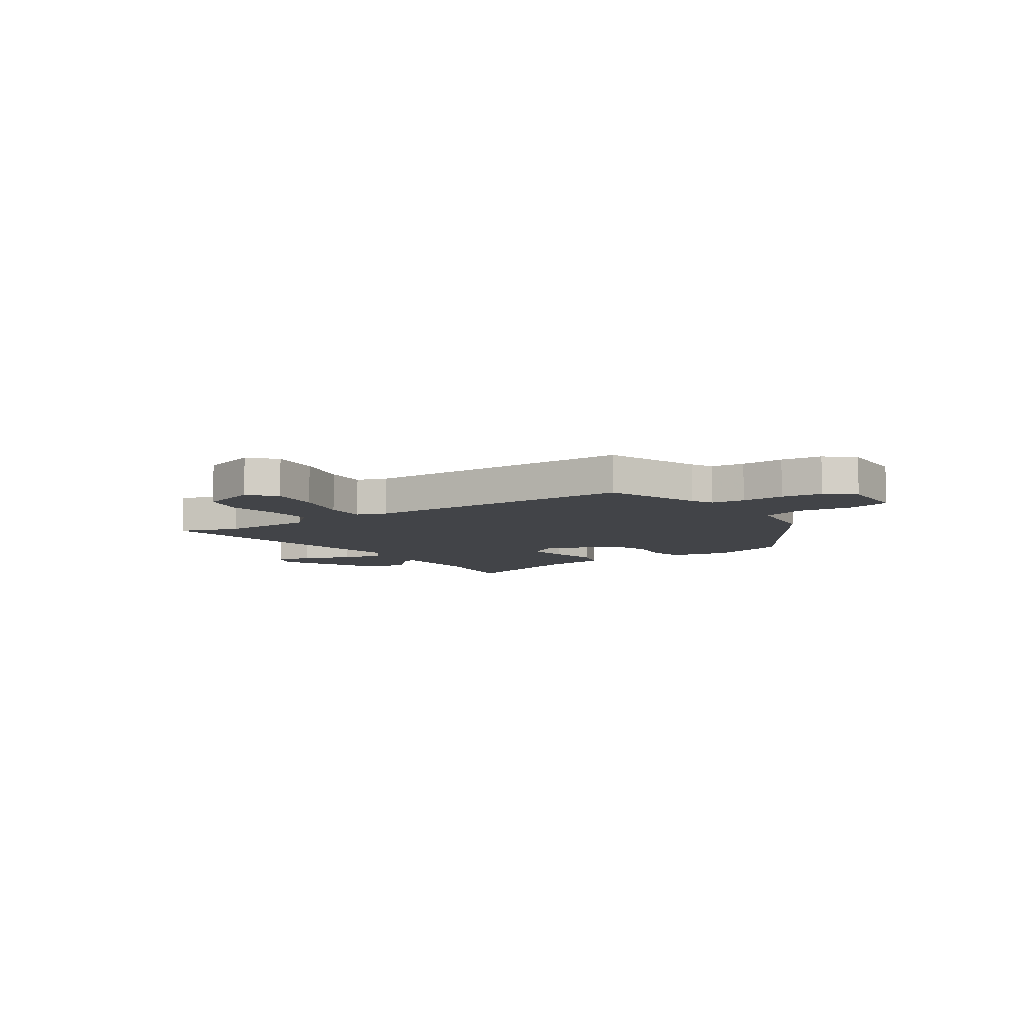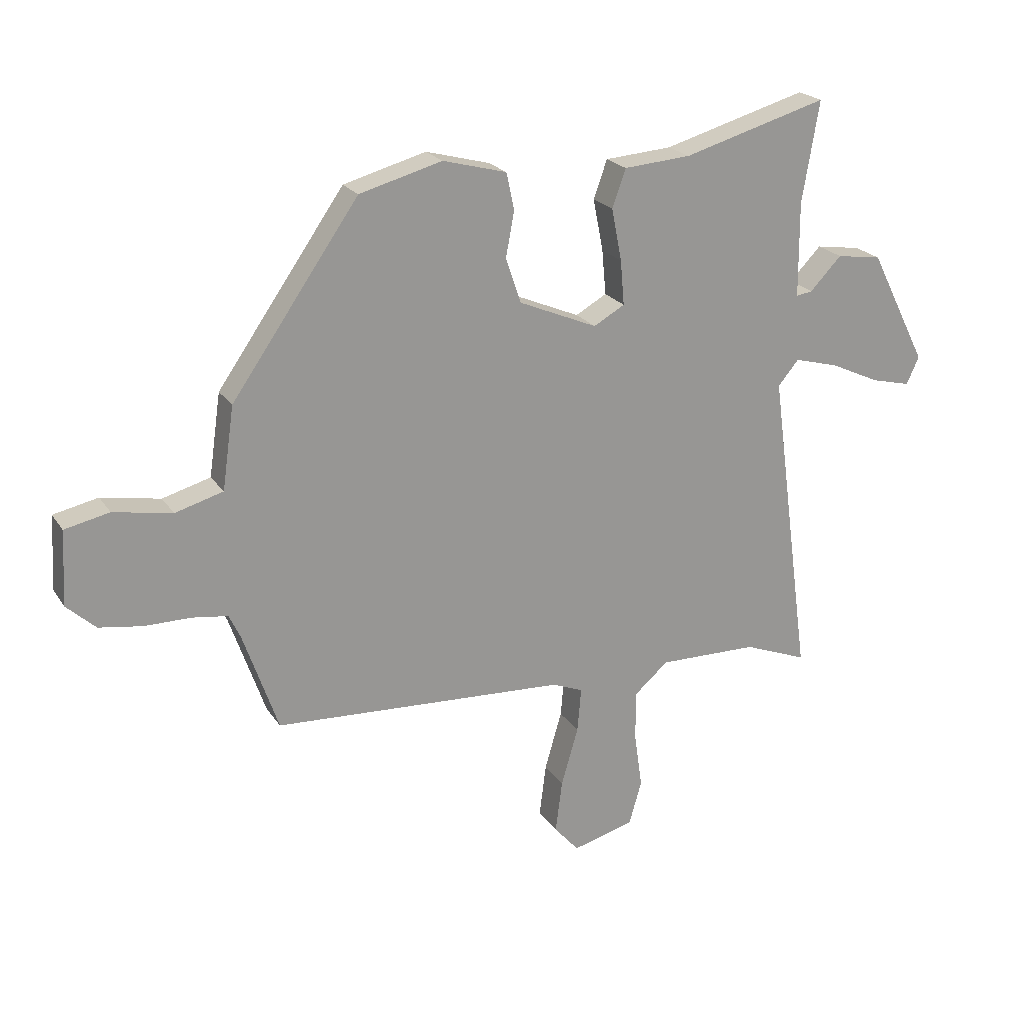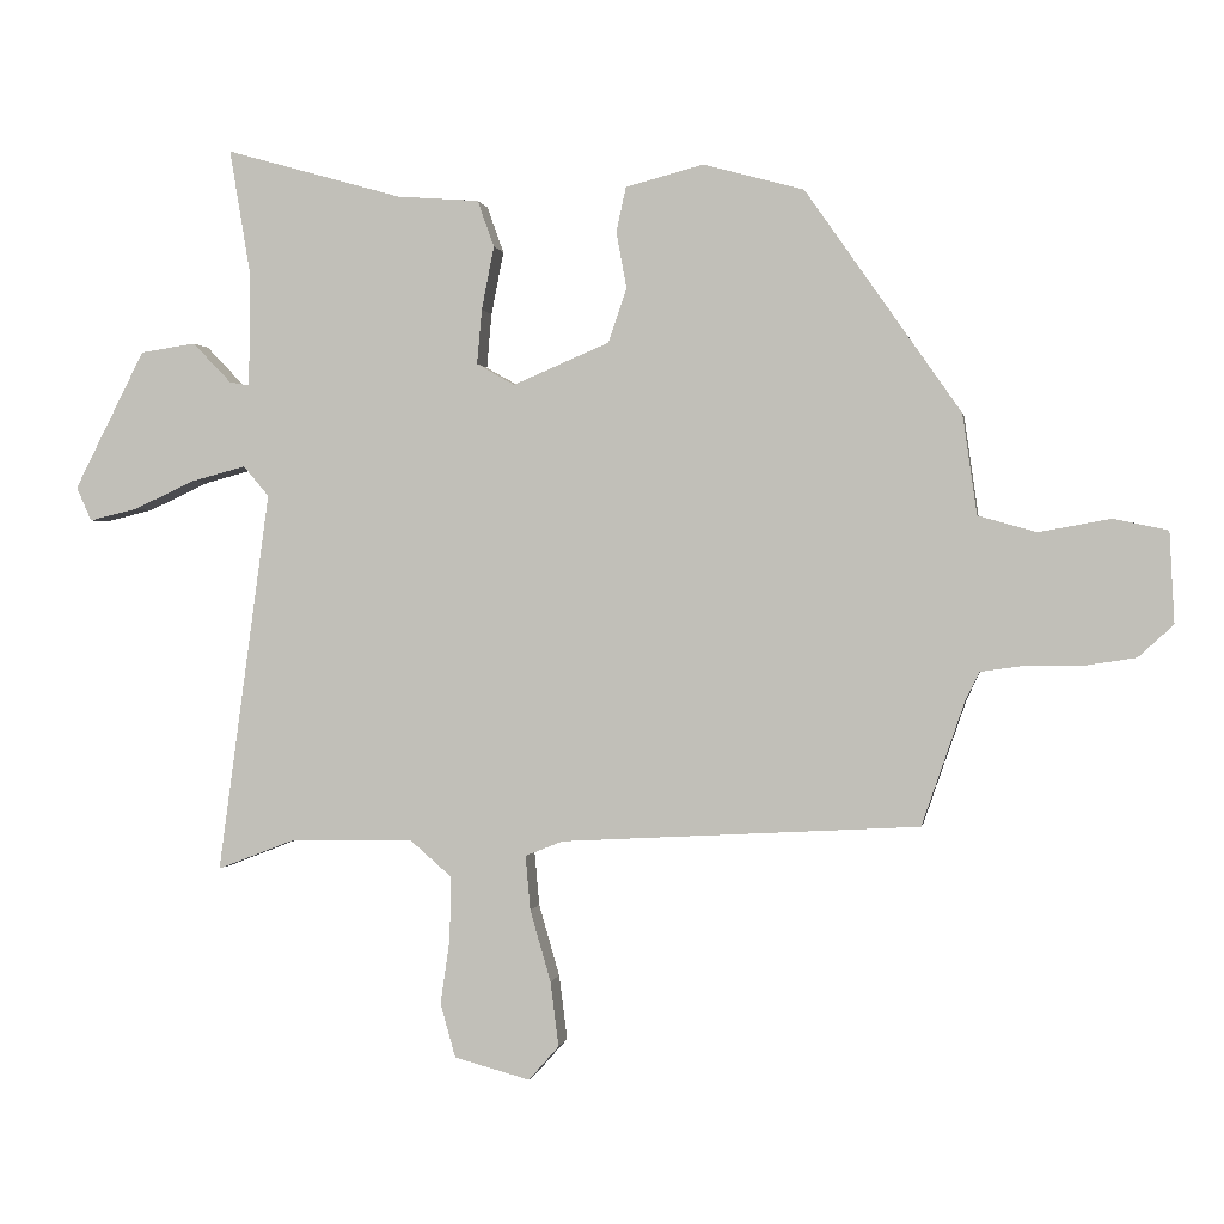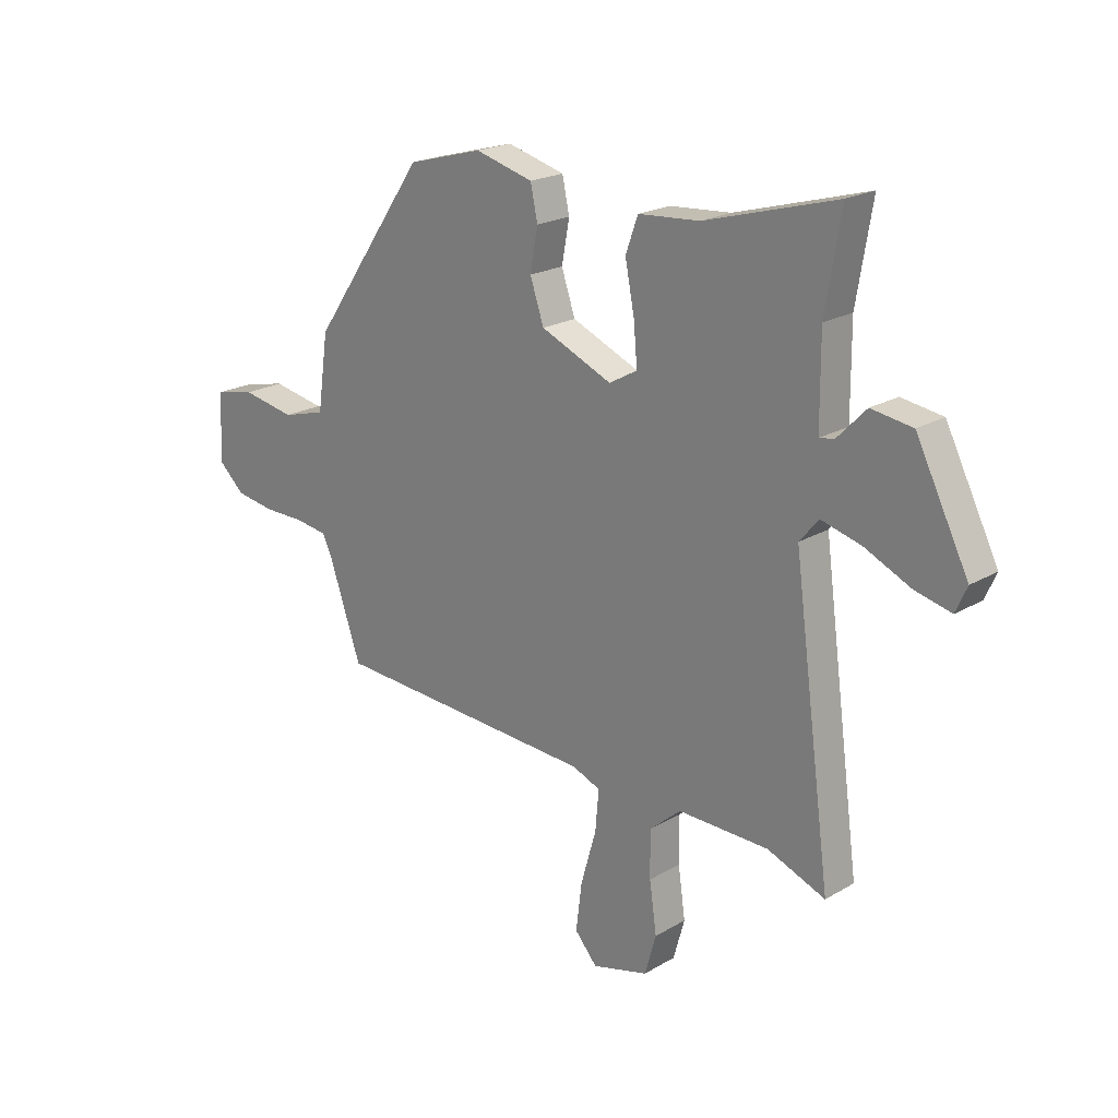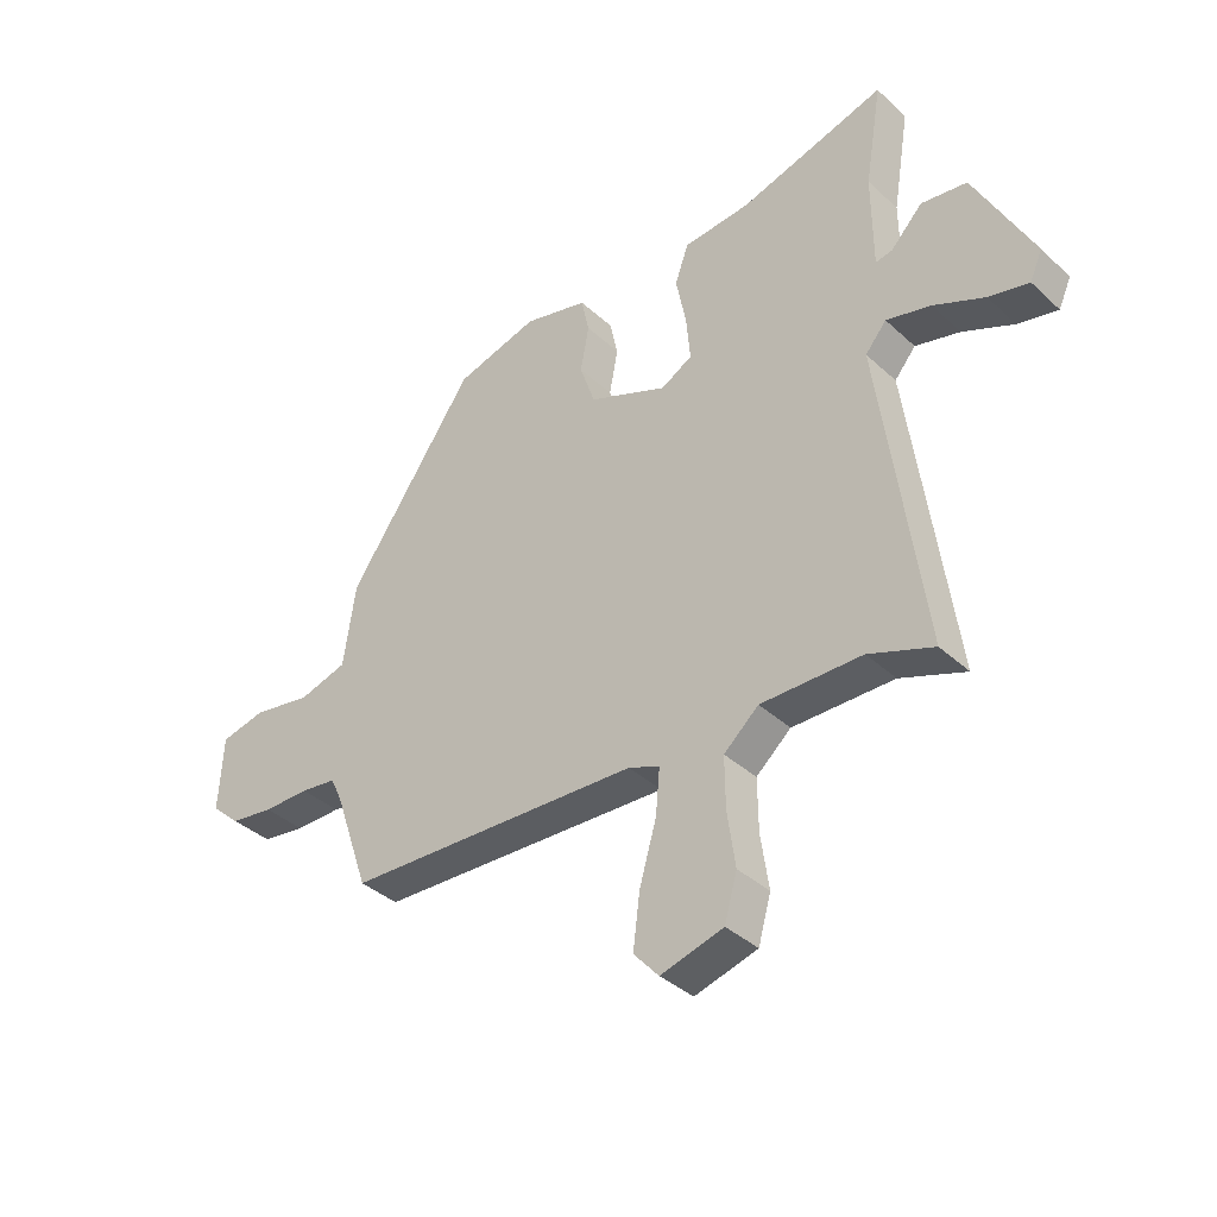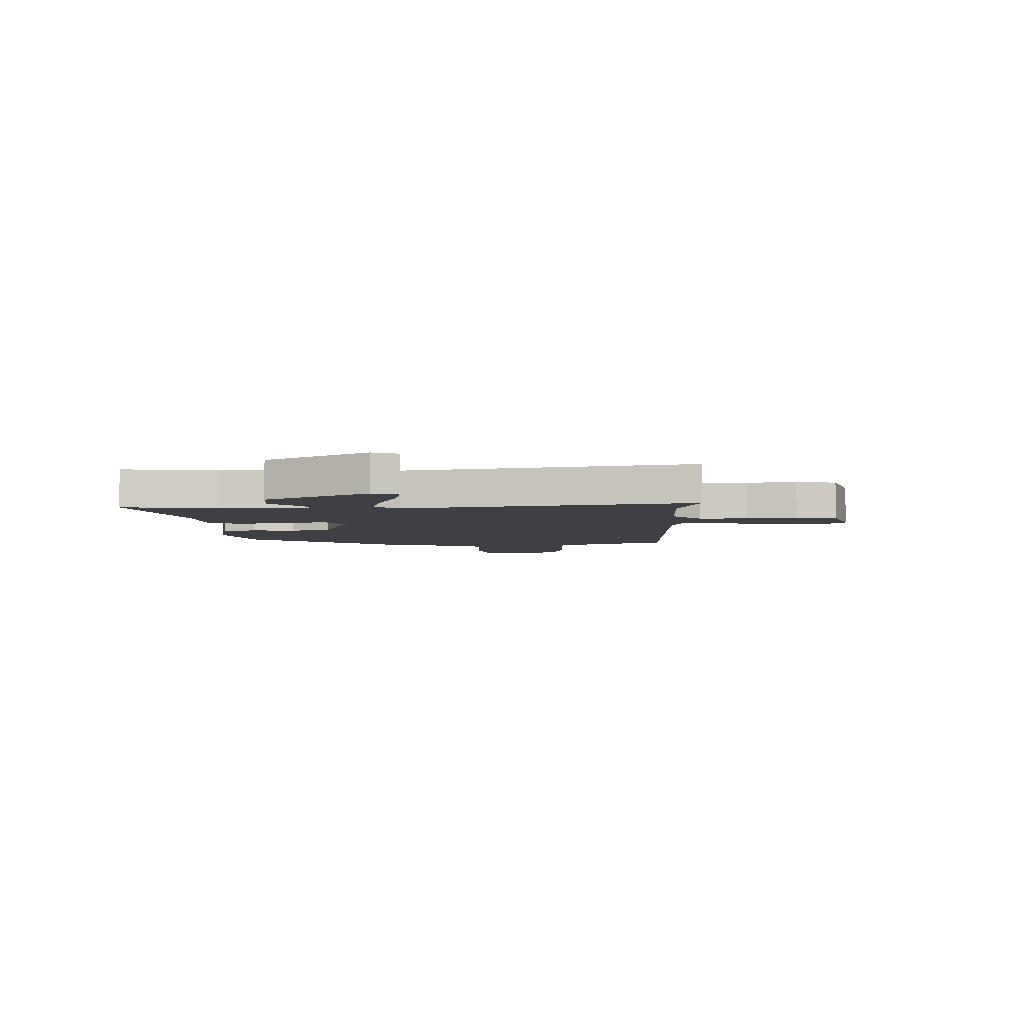
<metadata>
{"format":"obj","ext":"obj","renderer":"f3d","projection":"perspective","resolution":1024,"background":"white","views":[{"elev":-7.9,"azim":-143.9,"up":"+Y"},{"elev":21.9,"azim":-24.5,"up":"+Z"},{"elev":0.3,"azim":-170.7,"up":"+Z"},{"elev":21.0,"azim":43.7,"up":"+Z"},{"elev":-38.0,"azim":40.9,"up":"+Z"},{"elev":-4.8,"azim":94.0,"up":"+Y"}]}
</metadata>
<code>
v -0.316 0.07 0.466
v -0.17 0.07 0.506
v -0.057 0.07 0.476
v -0.043 0.07 0.411
v -0.058 0.07 0.33
v -0.031 0.07 0.251
v 0.108 0.07 0.192
v 0.163 0.07 0.223
v 0.156 0.07 0.302
v 0.138 0.07 0.394
v 0.162 0.07 0.461
v 0.281 0.07 0.47
v 0.537 0.07 0.543
v 0.507 0.07 0.364
v 0.508 0.07 0.196
v 0.537 0.07 0.201
v 0.593 0.07 0.259
v 0.673 0.07 0.247
v 0.775 0.07 0.046
v 0.753 0.07 -0.003
v 0.683 0.07 0.014
v 0.594 0.07 0.055
v 0.516 0.07 0.076
v 0.479 0.07 0.032
v 0.554 0.07 -0.521
v 0.441 0.07 -0.477
v 0.264 0.07 -0.474
v 0.203 0.07 -0.527
v 0.204 0.07 -0.617
v 0.218 0.07 -0.714
v 0.196 0.07 -0.792
v 0.086 0.07 -0.822
v 0.042 0.07 -0.772
v 0.054 0.07 -0.678
v 0.084 0.07 -0.574
v 0.091 0.07 -0.495
v 0.036 0.07 -0.473
v -0.483 0.07 -0.445
v -0.545 0.07 -0.266
v -0.565 0.07 -0.224
v -0.628 0.07 -0.215
v -0.709 0.07 -0.215
v -0.786 0.07 -0.203
v -0.837 0.07 -0.156
v -0.83 0.07 -0.024
v -0.751 0.07 -0.007
v -0.647 0.07 -0.026
v -0.562 0.07 -0.002
v -0.541 0.07 0.144
v -0.316 0 0.466
v -0.17 0 0.506
v -0.057 0 0.476
v -0.043 0 0.411
v -0.058 0 0.33
v -0.031 0 0.251
v 0.108 0 0.192
v 0.163 0 0.223
v 0.156 0 0.302
v 0.138 0 0.394
v 0.162 0 0.461
v 0.281 0 0.47
v 0.537 0 0.543
v 0.507 0 0.364
v 0.508 0 0.196
v 0.537 0 0.201
v 0.593 0 0.259
v 0.673 0 0.247
v 0.775 0 0.046
v 0.753 0 -0.003
v 0.683 0 0.014
v 0.594 0 0.055
v 0.516 0 0.076
v 0.479 0 0.032
v 0.554 0 -0.521
v 0.441 0 -0.477
v 0.264 0 -0.474
v 0.203 0 -0.527
v 0.204 0 -0.617
v 0.218 0 -0.714
v 0.196 0 -0.792
v 0.086 0 -0.822
v 0.042 0 -0.772
v 0.054 0 -0.678
v 0.084 0 -0.574
v 0.091 0 -0.495
v 0.036 0 -0.473
v -0.483 0 -0.445
v -0.545 0 -0.266
v -0.565 0 -0.224
v -0.628 0 -0.215
v -0.709 0 -0.215
v -0.786 0 -0.203
v -0.837 0 -0.156
v -0.83 0 -0.024
v -0.751 0 -0.007
v -0.647 0 -0.026
v -0.562 0 -0.002
v -0.541 0 0.144
f 3 4 5
f 2 3 5
f 1 2 5
f 49 1 5
f 48 49 5
f 45 46 47
f 44 45 47
f 43 44 47
f 42 43 47
f 41 42 47
f 40 41 47 48
f 48 5 6
f 40 48 6
f 39 40 6
f 39 6 7
f 38 39 7
f 37 38 7
f 33 34 35
f 32 33 35
f 31 32 35
f 30 31 35
f 29 30 35
f 28 29 35 36
f 37 7 8
f 36 37 8
f 28 36 8
f 27 28 8
f 24 25 26
f 20 21 22
f 19 20 22
f 18 19 22
f 17 18 22
f 16 17 22
f 15 16 22 23
f 12 13 14
f 12 14 15
f 11 12 15
f 10 11 15
f 9 10 15
f 27 8 9
f 26 27 9
f 24 26 9
f 9 15 23 24
f 54 53 52
f 54 52 51
f 54 51 50
f 54 50 98
f 54 98 97
f 96 95 94
f 96 94 93
f 96 93 92
f 96 92 91
f 96 91 90
f 97 96 90 89
f 55 54 97
f 55 97 89
f 55 89 88
f 56 55 88
f 56 88 87
f 56 87 86
f 84 83 82
f 84 82 81
f 84 81 80
f 84 80 79
f 84 79 78
f 85 84 78 77
f 57 56 86
f 57 86 85
f 57 85 77
f 57 77 76
f 75 74 73
f 71 70 69
f 71 69 68
f 71 68 67
f 71 67 66
f 71 66 65
f 72 71 65 64
f 63 62 61
f 64 63 61
f 64 61 60
f 64 60 59
f 64 59 58
f 58 57 76
f 58 76 75
f 58 75 73
f 73 72 64 58
f 1 50 51 2
f 2 51 52 3
f 3 52 53 4
f 4 53 54 5
f 5 54 55 6
f 6 55 56 7
f 7 56 57 8
f 8 57 58 9
f 9 58 59 10
f 10 59 60 11
f 11 60 61 12
f 12 61 62 13
f 13 62 63 14
f 14 63 64 15
f 15 64 65 16
f 16 65 66 17
f 17 66 67 18
f 18 67 68 19
f 19 68 69 20
f 20 69 70 21
f 21 70 71 22
f 22 71 72 23
f 23 72 73 24
f 24 73 74 25
f 25 74 75 26
f 26 75 76 27
f 27 76 77 28
f 28 77 78 29
f 29 78 79 30
f 30 79 80 31
f 31 80 81 32
f 32 81 82 33
f 33 82 83 34
f 34 83 84 35
f 35 84 85 36
f 36 85 86 37
f 37 86 87 38
f 38 87 88 39
f 39 88 89 40
f 40 89 90 41
f 41 90 91 42
f 42 91 92 43
f 43 92 93 44
f 44 93 94 45
f 45 94 95 46
f 46 95 96 47
f 47 96 97 48
f 48 97 98 49
f 49 98 50 1

</code>
